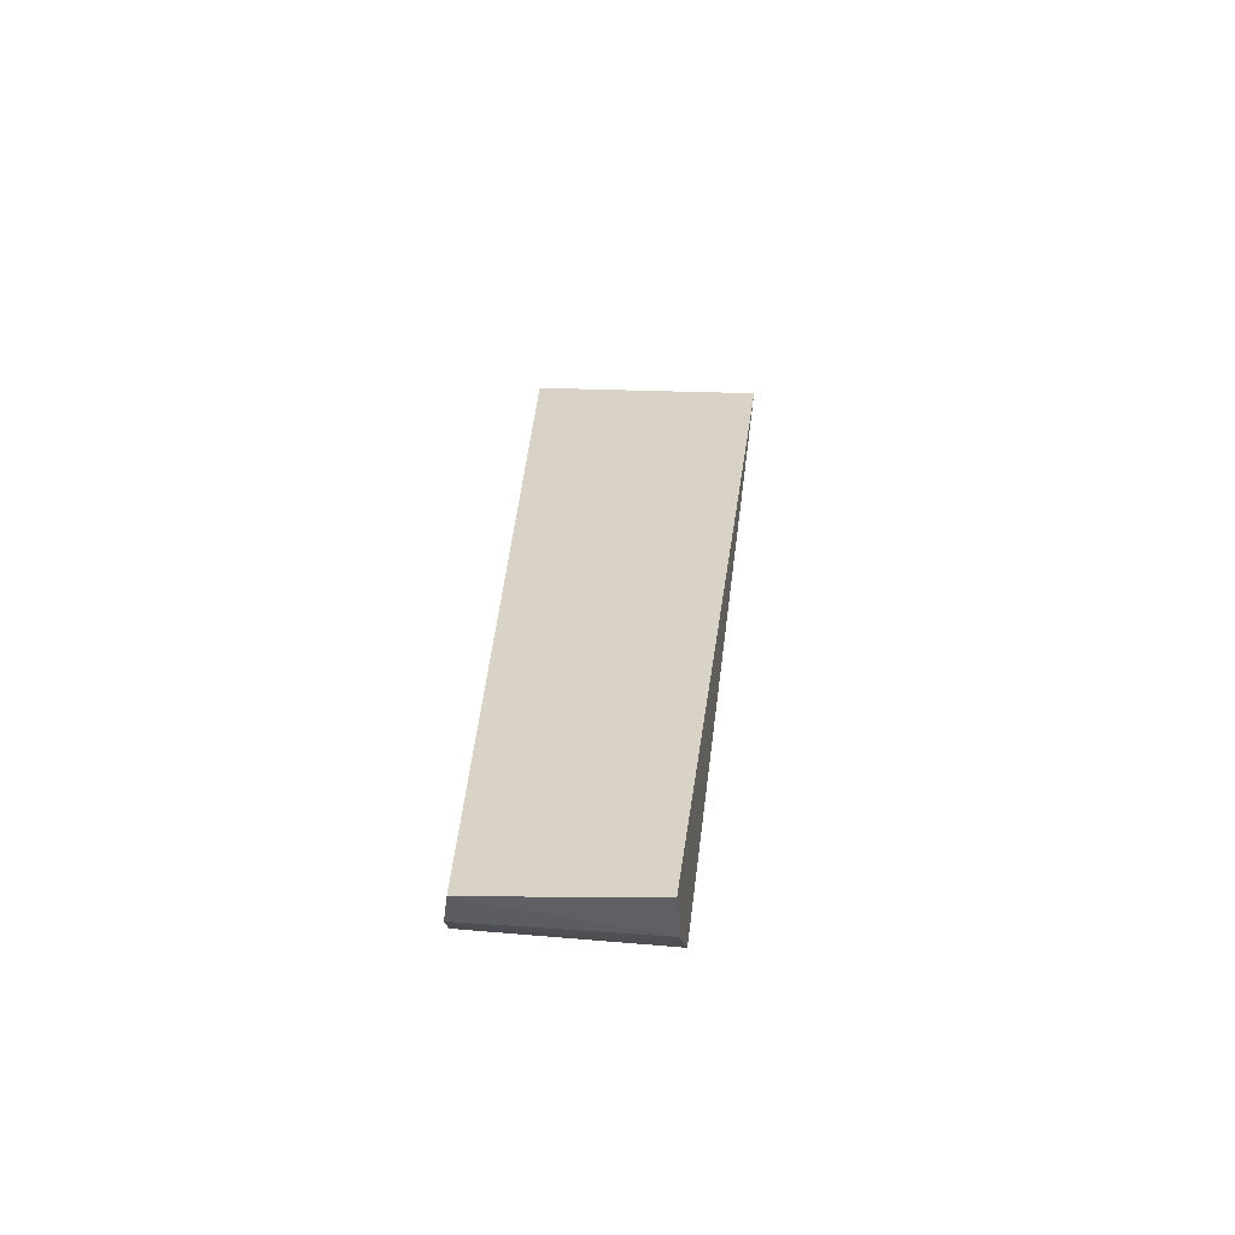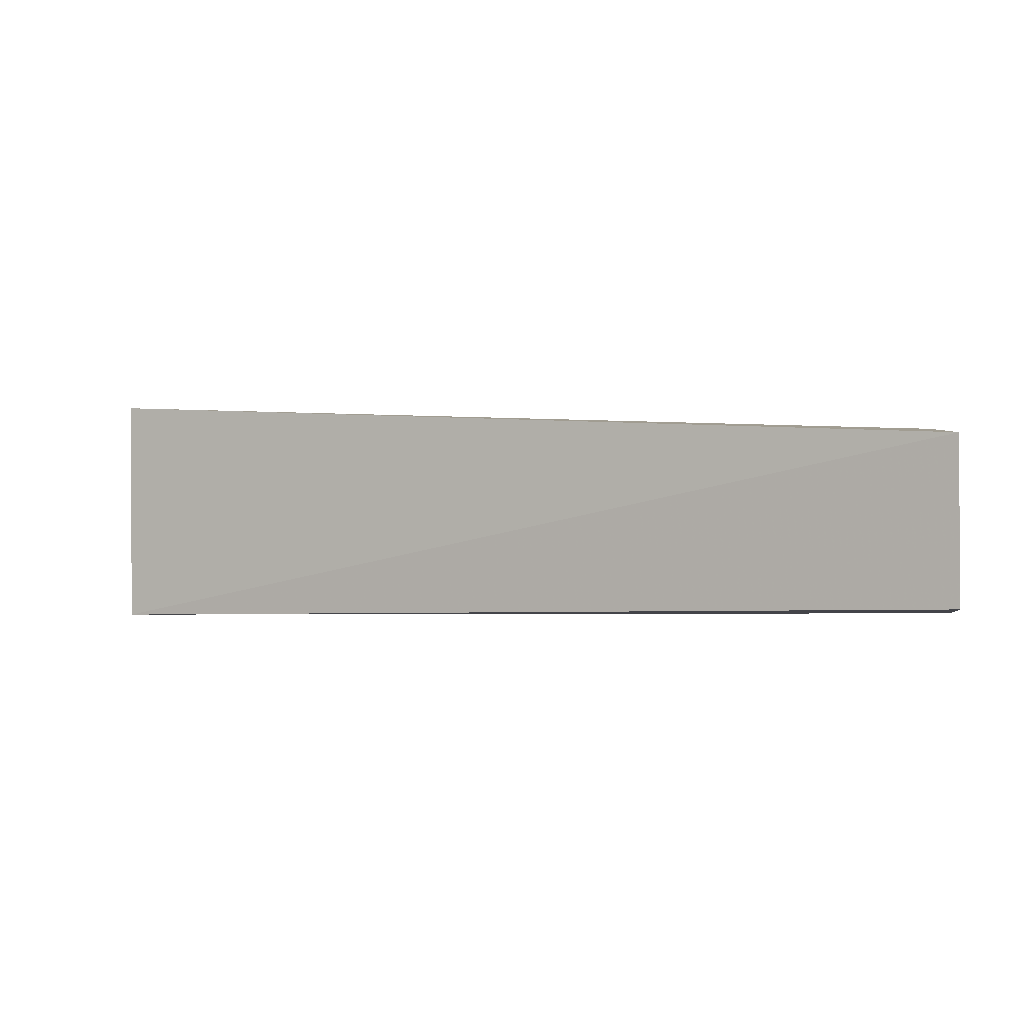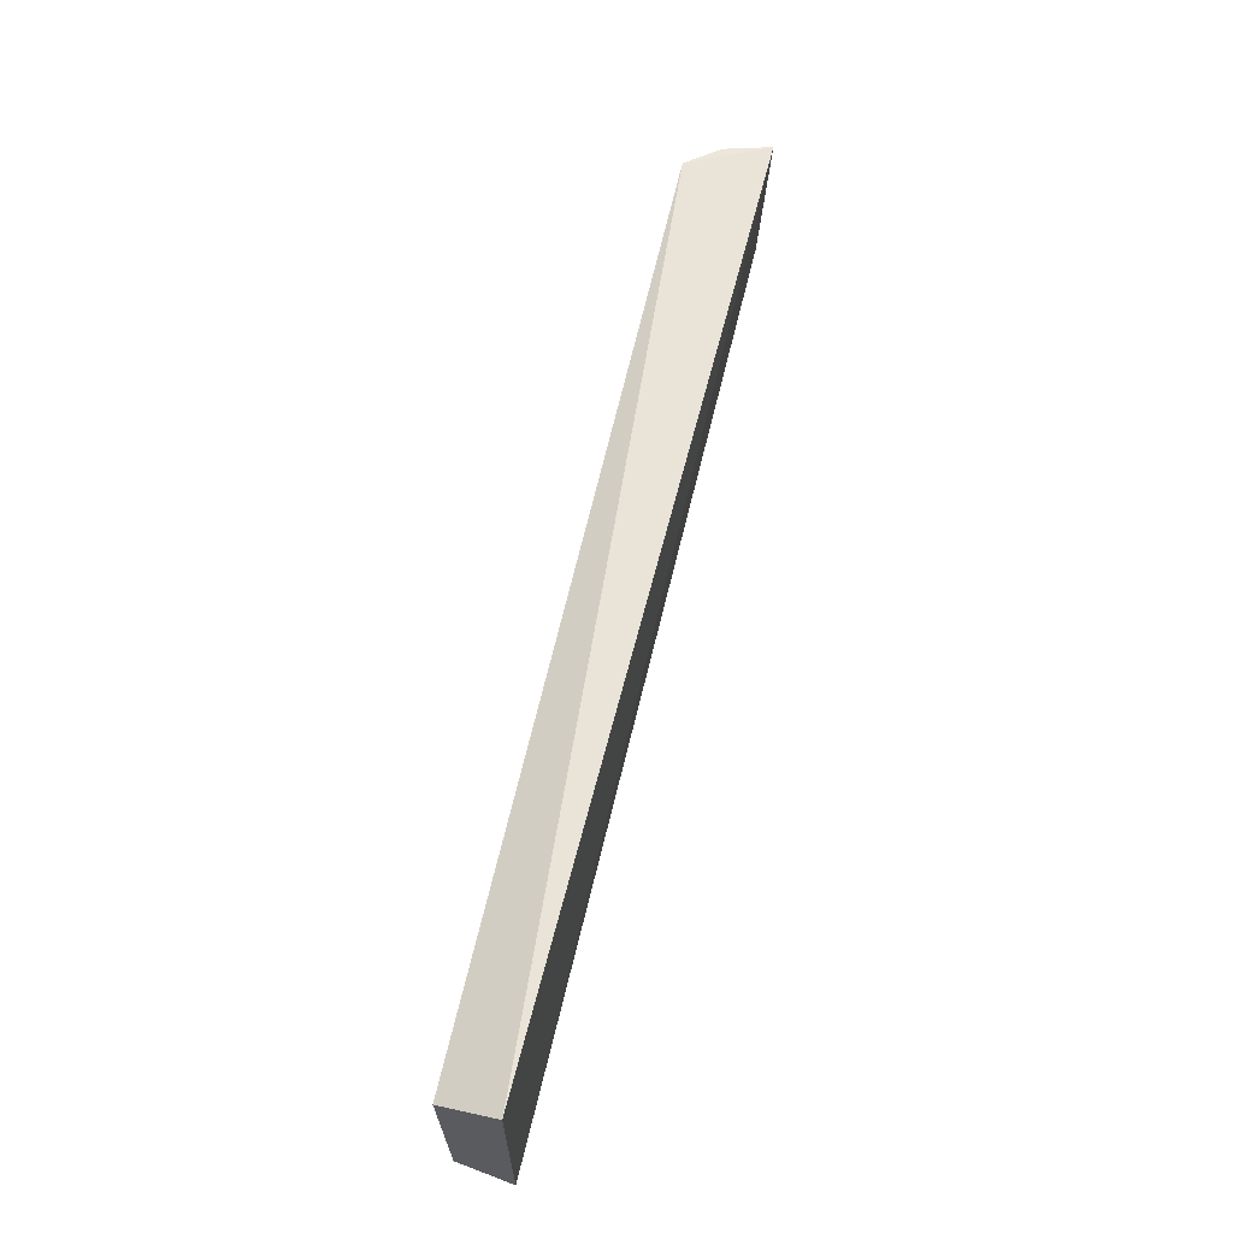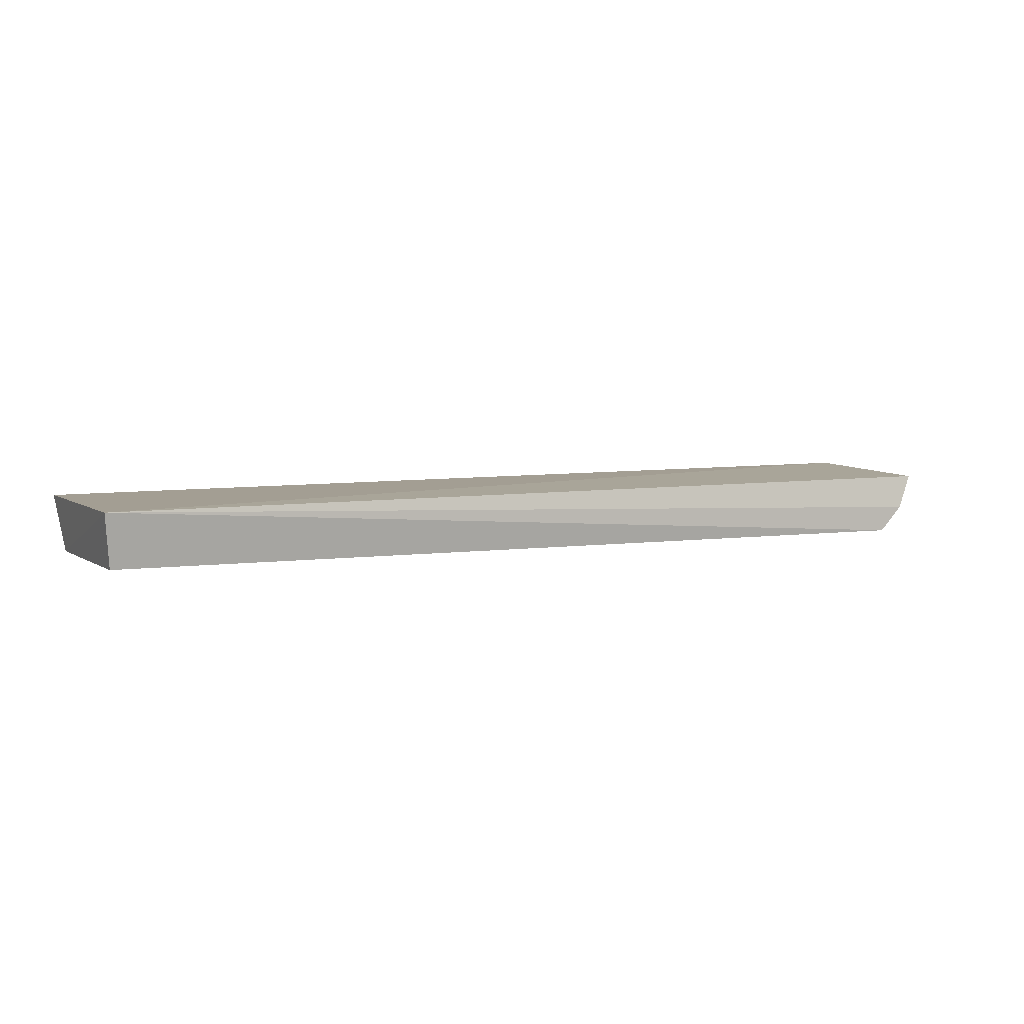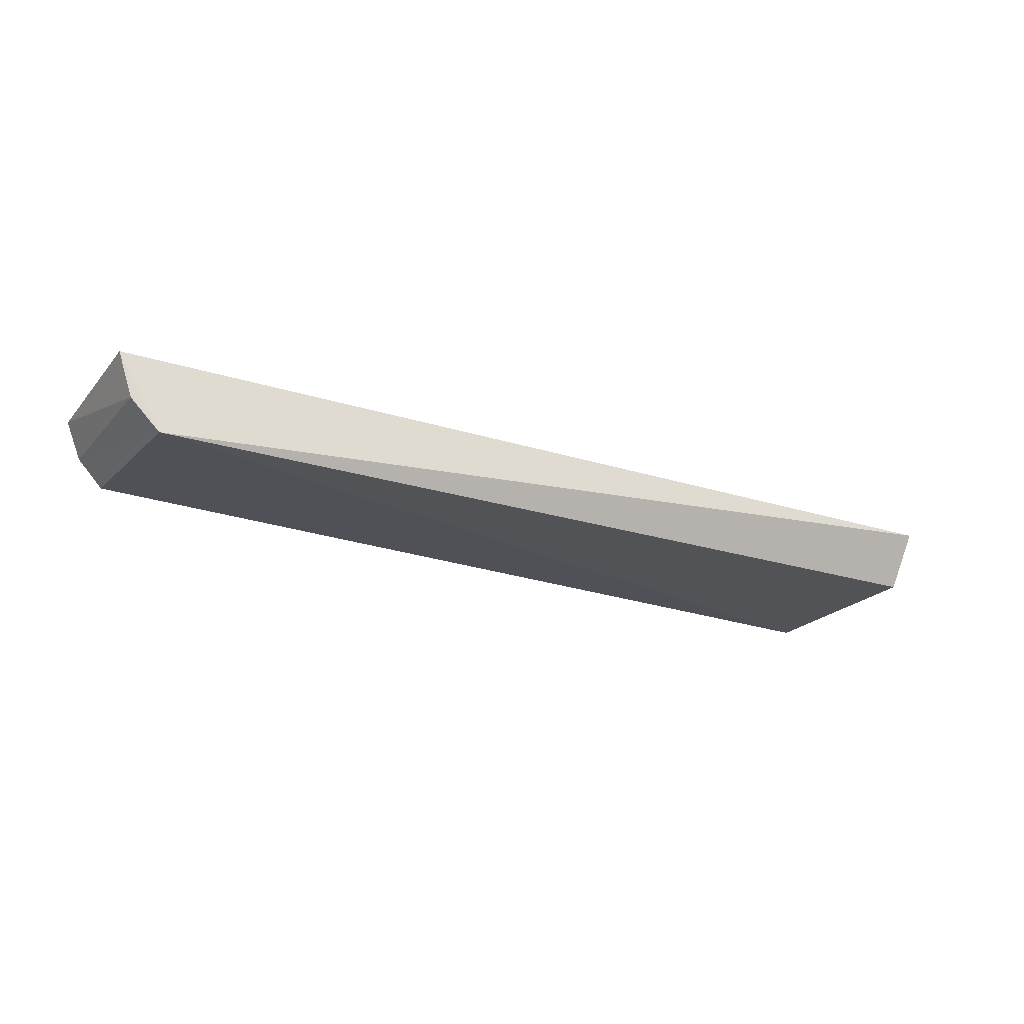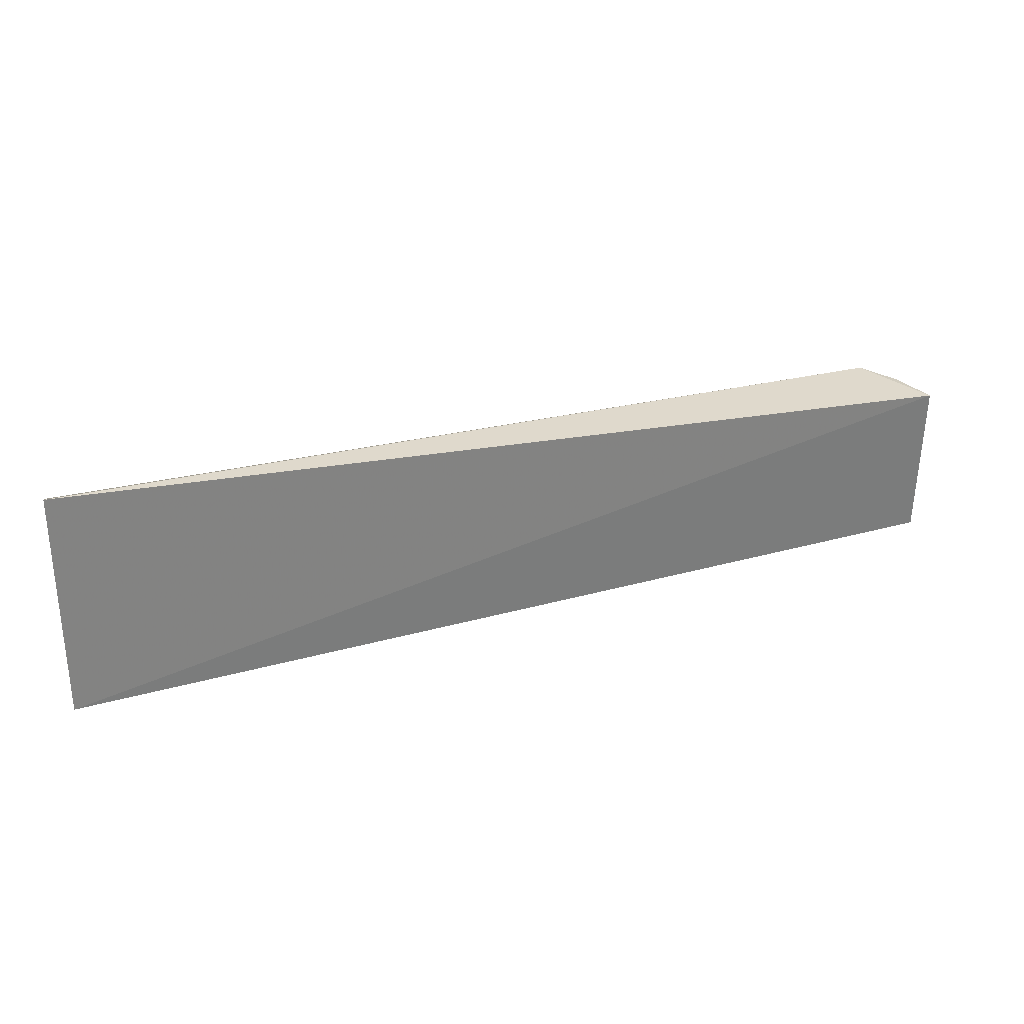
<metadata>
{"format":"obj","ext":"obj","renderer":"f3d","projection":"perspective","resolution":1024,"background":"white","views":[{"elev":28.9,"azim":-86.1,"up":"+Y"},{"elev":0.2,"azim":-154.5,"up":"+Z"},{"elev":64.0,"azim":103.3,"up":"+Z"},{"elev":4.9,"azim":154.3,"up":"+Y"},{"elev":-22.8,"azim":-30.1,"up":"+Y"},{"elev":29.2,"azim":159.6,"up":"+Z"}]}
</metadata>
<code>
v 0.009839 -0.03661 0.02667
v 0.009717 -0.03789 0.02602
v 0.009828 -0.03661 0.02129
v -0.01159 -0.03649 0.02197
v -0.01061 -0.03808 0.02582
v -0.01159 -0.03633 0.02566
v 0.009698 -0.03785 0.02149
v -0.01126 -0.03737 0.0257
v -0.01062 -0.03788 0.02182
v -0.01121 -0.03729 0.02183
f 1 2 3
f 5 2 1
f 6 1 3
f 6 3 4
f 6 5 1
f 7 3 2
f 7 2 5
f 8 6 4
f 8 5 6
f 9 7 5
f 9 3 7
f 10 4 3
f 10 3 9
f 10 8 4
f 10 9 5
f 10 5 8

</code>
